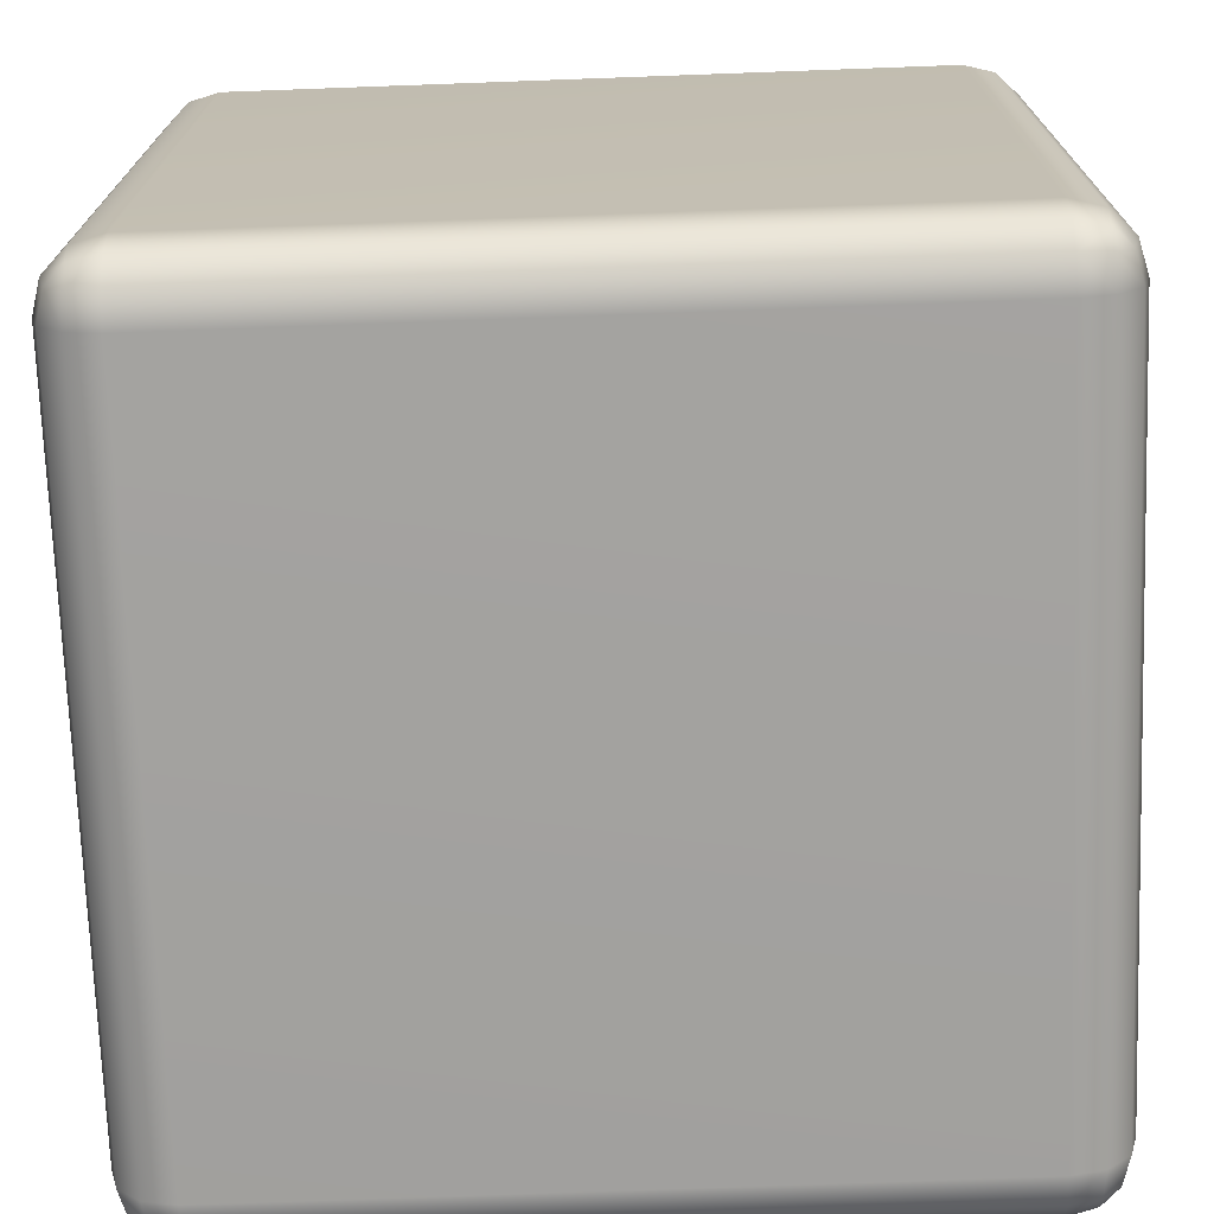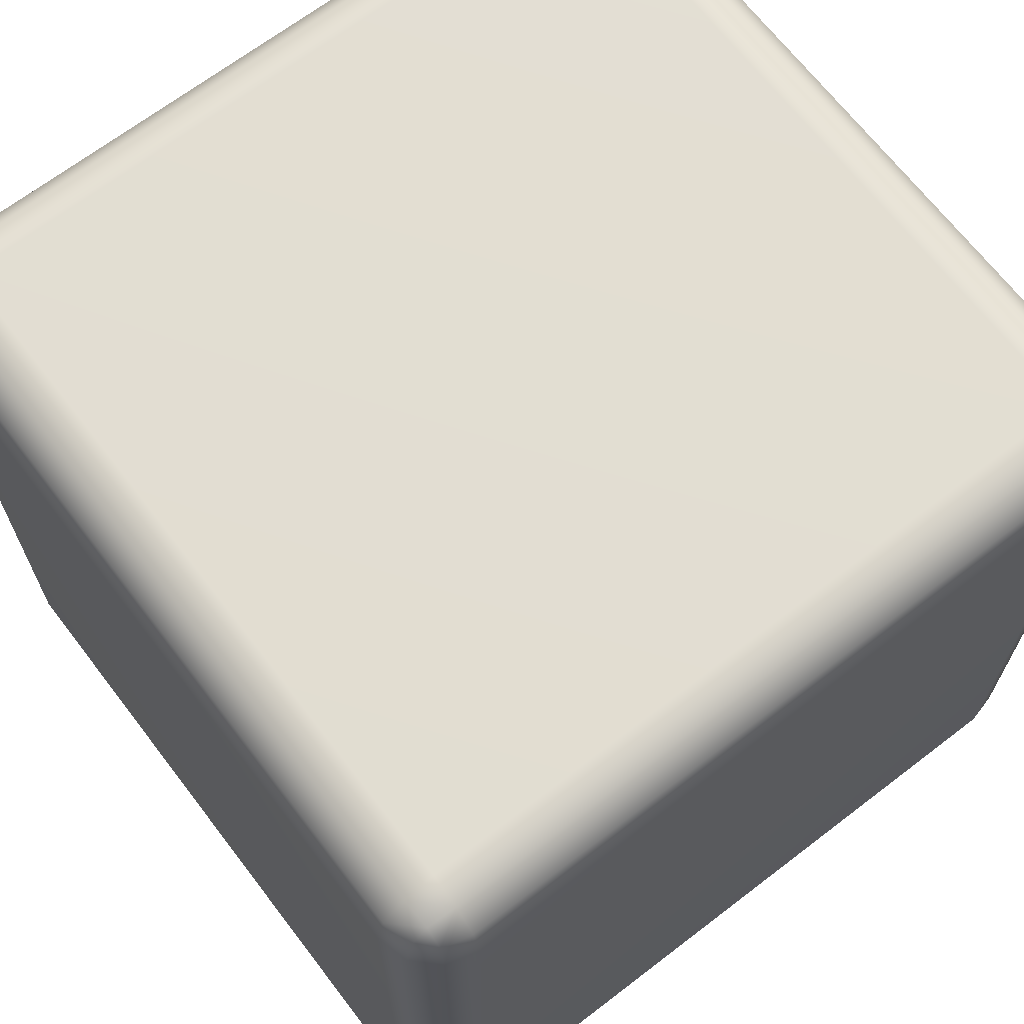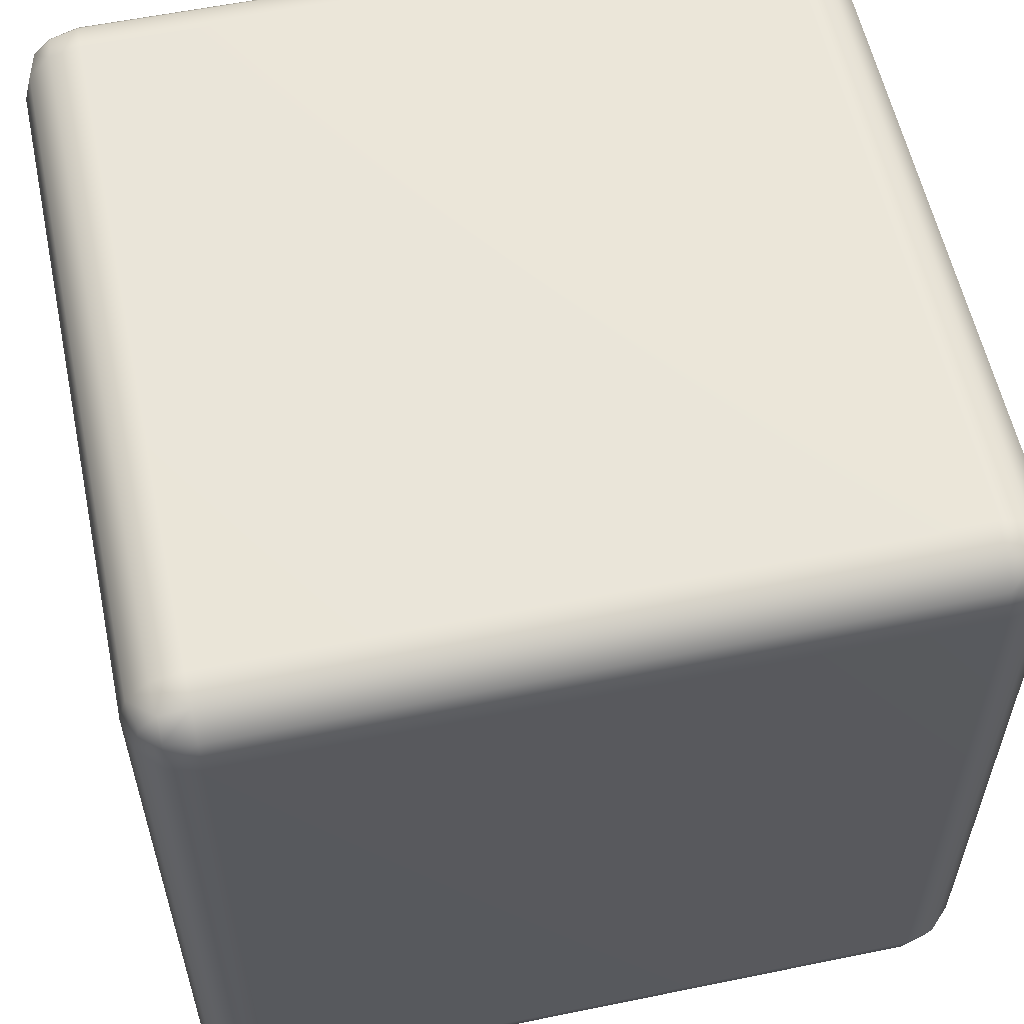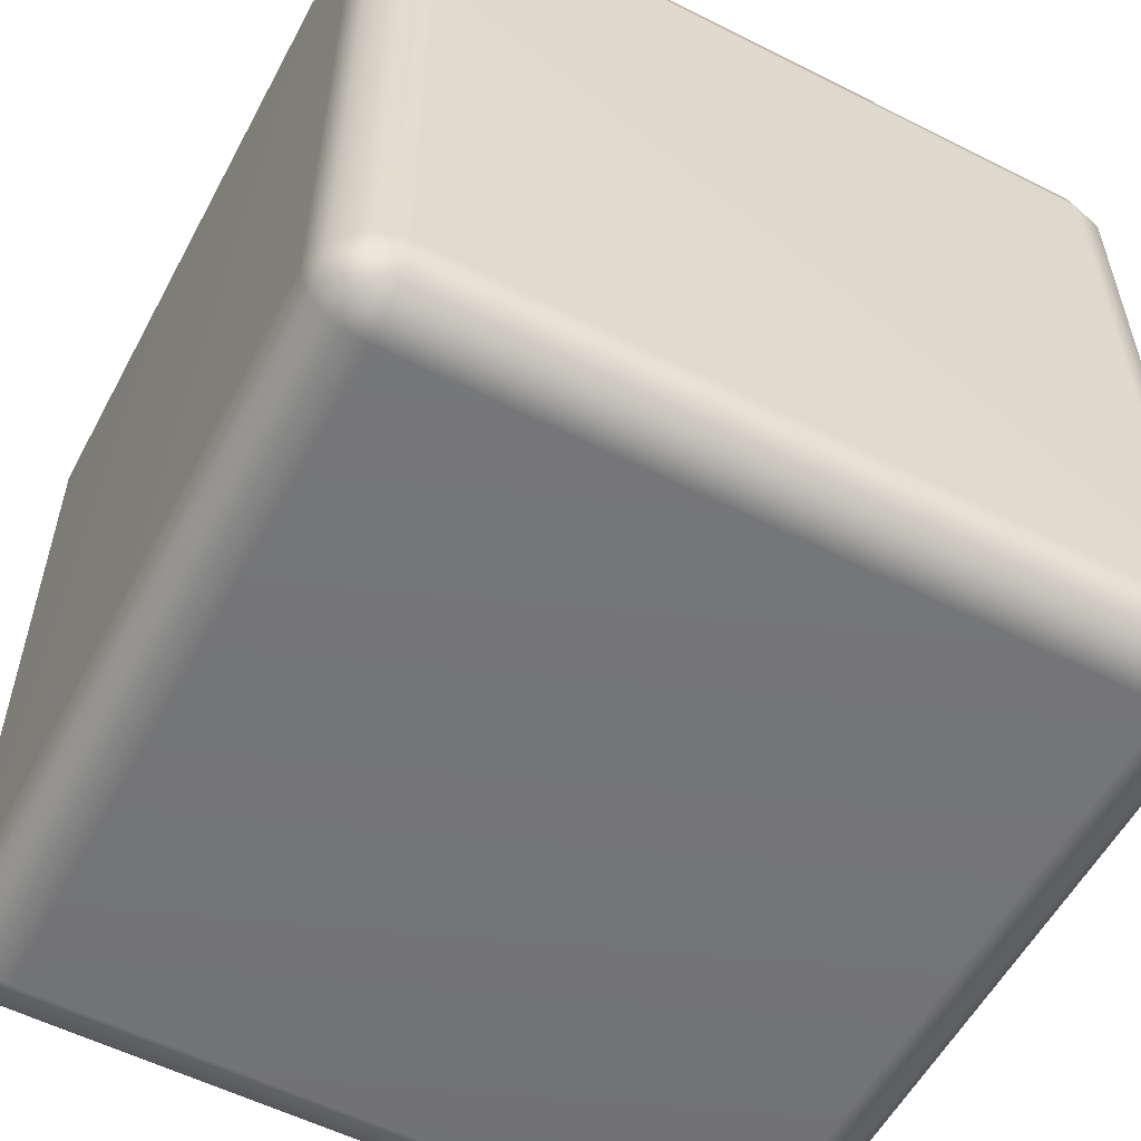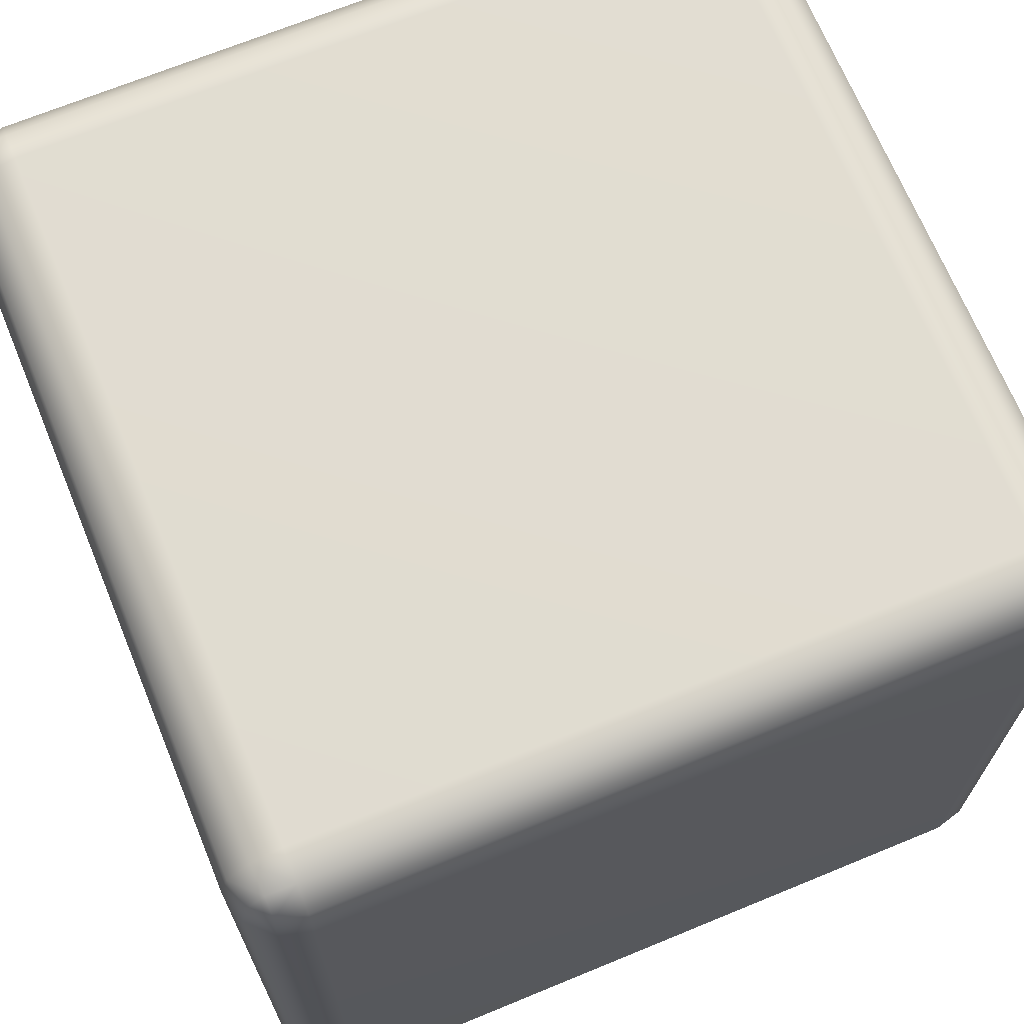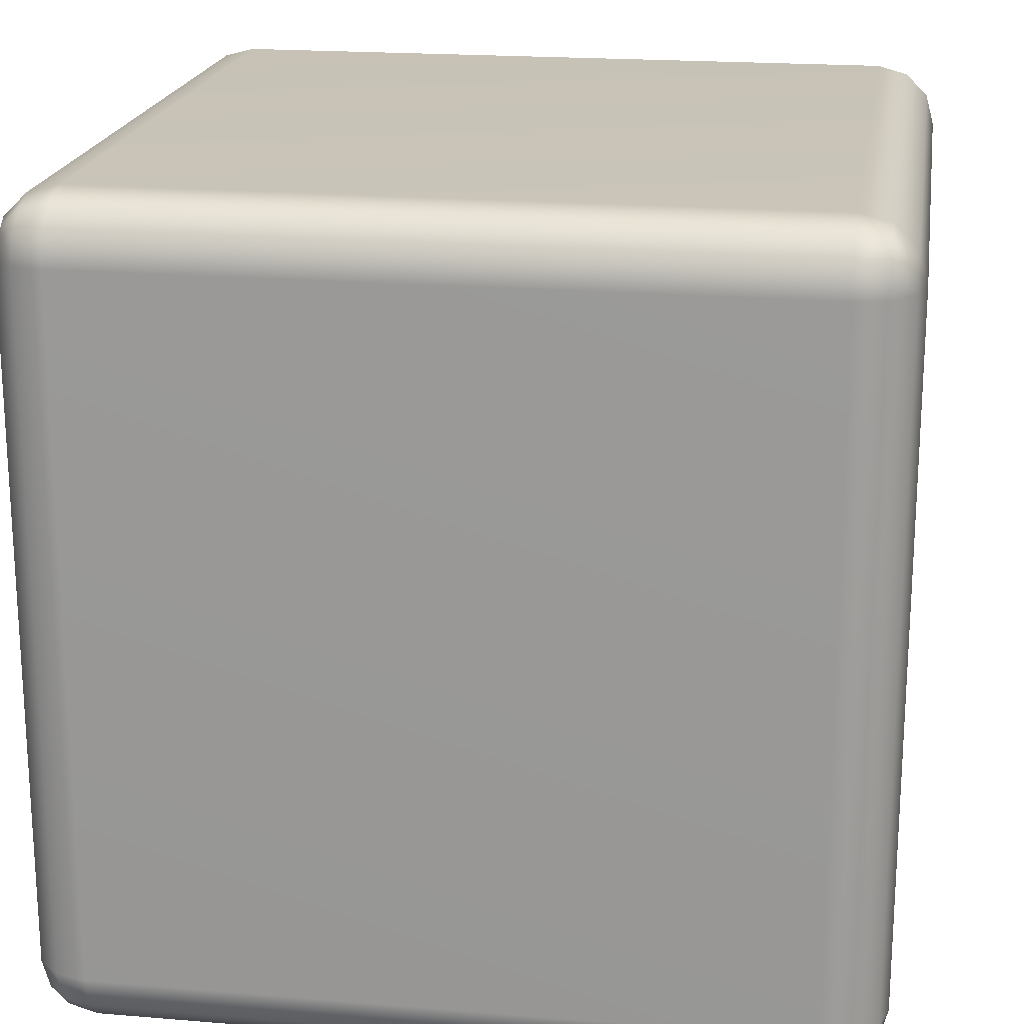
<metadata>
{"format":"obj","ext":"obj","renderer":"f3d","projection":"perspective","resolution":1024,"background":"white","views":[{"elev":-72.4,"azim":92.1,"up":"+Y"},{"elev":67.9,"azim":52.5,"up":"+Z"},{"elev":57.7,"azim":-12.0,"up":"+Z"},{"elev":-56.2,"azim":-117.9,"up":"+Y"},{"elev":69.0,"azim":-22.4,"up":"+Z"},{"elev":19.7,"azim":8.8,"up":"+Y"}]}
</metadata>
<code>
g default
v -0.5 -0.425 0.425
v -0.49 -0.4625 0.425
v -0.4625 -0.49 0.425
v -0.425 -0.5 0.425
v -0.425 -0.49 0.4625
v -0.425 -0.4625 0.49
v -0.425 -0.425 0.5
v -0.4625 -0.425 0.49
v -0.49 -0.425 0.4625
v 0.425 -0.5 0.425
v 0.4625 -0.49 0.425
v 0.49 -0.4625 0.425
v 0.5 -0.425 0.425
v 0.49 -0.425 0.4625
v 0.4625 -0.425 0.49
v 0.425 -0.425 0.5
v 0.425 -0.4625 0.49
v 0.425 -0.49 0.4625
v -0.425 0.5 0.425
v -0.4625 0.49 0.425
v -0.49 0.4625 0.425
v -0.5 0.425 0.425
v -0.49 0.425 0.4625
v -0.4625 0.425 0.49
v -0.425 0.425 0.5
v -0.425 0.4625 0.49
v -0.425 0.49 0.4625
v 0.5 0.425 0.425
v 0.49 0.4625 0.425
v 0.4625 0.49 0.425
v 0.425 0.5 0.425
v 0.425 0.49 0.4625
v 0.425 0.4625 0.49
v 0.425 0.425 0.5
v 0.4625 0.425 0.49
v 0.49 0.425 0.4625
v -0.425 0.425 -0.5
v -0.4625 0.425 -0.49
v -0.49 0.425 -0.4625
v -0.5 0.425 -0.425
v -0.49 0.4625 -0.425
v -0.4625 0.49 -0.425
v -0.425 0.5 -0.425
v -0.425 0.49 -0.4625
v -0.425 0.4625 -0.49
v 0.5 0.425 -0.425
v 0.49 0.425 -0.4625
v 0.4625 0.425 -0.49
v 0.425 0.425 -0.5
v 0.425 0.4625 -0.49
v 0.425 0.49 -0.4625
v 0.425 0.5 -0.425
v 0.4625 0.49 -0.425
v 0.49 0.4625 -0.425
v -0.425 -0.5 -0.425
v -0.4625 -0.49 -0.425
v -0.49 -0.4625 -0.425
v -0.5 -0.425 -0.425
v -0.49 -0.425 -0.4625
v -0.4625 -0.425 -0.49
v -0.425 -0.425 -0.5
v -0.425 -0.4625 -0.49
v -0.425 -0.49 -0.4625
v 0.5 -0.425 -0.425
v 0.49 -0.4625 -0.425
v 0.4625 -0.49 -0.425
v 0.425 -0.5 -0.425
v 0.425 -0.49 -0.4625
v 0.425 -0.4625 -0.49
v 0.425 -0.425 -0.5
v 0.4625 -0.425 -0.49
v 0.49 -0.425 -0.4625
v -0.4813 -0.46 0.46
v -0.46 -0.4813 0.46
v -0.46 -0.46 0.4813
v 0.46 -0.4813 0.46
v 0.4813 -0.46 0.46
v 0.46 -0.46 0.4813
v -0.46 0.4813 0.46
v -0.4813 0.46 0.46
v -0.46 0.46 0.4813
v 0.4813 0.46 0.46
v 0.46 0.4813 0.46
v 0.46 0.46 0.4813
v -0.46 0.46 -0.4813
v -0.4813 0.46 -0.46
v -0.46 0.4813 -0.46
v 0.4813 0.46 -0.46
v 0.46 0.46 -0.4813
v 0.46 0.4813 -0.46
v -0.46 -0.4813 -0.46
v -0.4813 -0.46 -0.46
v -0.46 -0.46 -0.4813
v 0.4813 -0.46 -0.46
v 0.46 -0.4813 -0.46
v 0.46 -0.46 -0.4813
g cube
f 55 67 10 4
f 16 34 25 7
f 22 40 58 1
f 64 46 28 13
f 31 52 43 19
f 49 70 61 37
f 4 3 56 55
f 3 2 57 56
f 2 1 58 57
f 7 6 17 16
f 6 5 18 17
f 5 4 10 18
f 1 9 23 22
f 9 8 24 23
f 8 7 25 24
f 13 12 65 64
f 12 11 66 65
f 11 10 67 66
f 16 15 35 34
f 15 14 36 35
f 14 13 28 36
f 22 21 41 40
f 21 20 42 41
f 20 19 43 42
f 19 27 32 31
f 27 26 33 32
f 26 25 34 33
f 31 30 53 52
f 30 29 54 53
f 29 28 46 54
f 40 39 59 58
f 39 38 60 59
f 38 37 61 60
f 37 45 50 49
f 45 44 51 50
f 44 43 52 51
f 49 48 71 70
f 48 47 72 71
f 47 46 64 72
f 55 63 68 67
f 63 62 69 68
f 62 61 70 69
f 9 1 2 73
f 73 2 3 74
f 3 4 5 74
f 74 5 6 75
f 6 7 8 75
f 75 8 9 73
f 73 74 75
f 18 10 11 76
f 76 11 12 77
f 12 13 14 77
f 77 14 15 78
f 15 16 17 78
f 78 17 18 76
f 76 77 78
f 27 19 20 79
f 79 20 21 80
f 21 22 23 80
f 80 23 24 81
f 24 25 26 81
f 81 26 27 79
f 79 80 81
f 36 28 29 82
f 82 29 30 83
f 30 31 32 83
f 83 32 33 84
f 33 34 35 84
f 84 35 36 82
f 82 83 84
f 45 37 38 85
f 85 38 39 86
f 39 40 41 86
f 86 41 42 87
f 42 43 44 87
f 87 44 45 85
f 85 86 87
f 54 46 47 88
f 88 47 48 89
f 48 49 50 89
f 89 50 51 90
f 51 52 53 90
f 90 53 54 88
f 88 89 90
f 63 55 56 91
f 91 56 57 92
f 57 58 59 92
f 92 59 60 93
f 60 61 62 93
f 93 62 63 91
f 91 92 93
f 72 64 65 94
f 94 65 66 95
f 66 67 68 95
f 95 68 69 96
f 69 70 71 96
f 96 71 72 94
f 94 95 96

</code>
